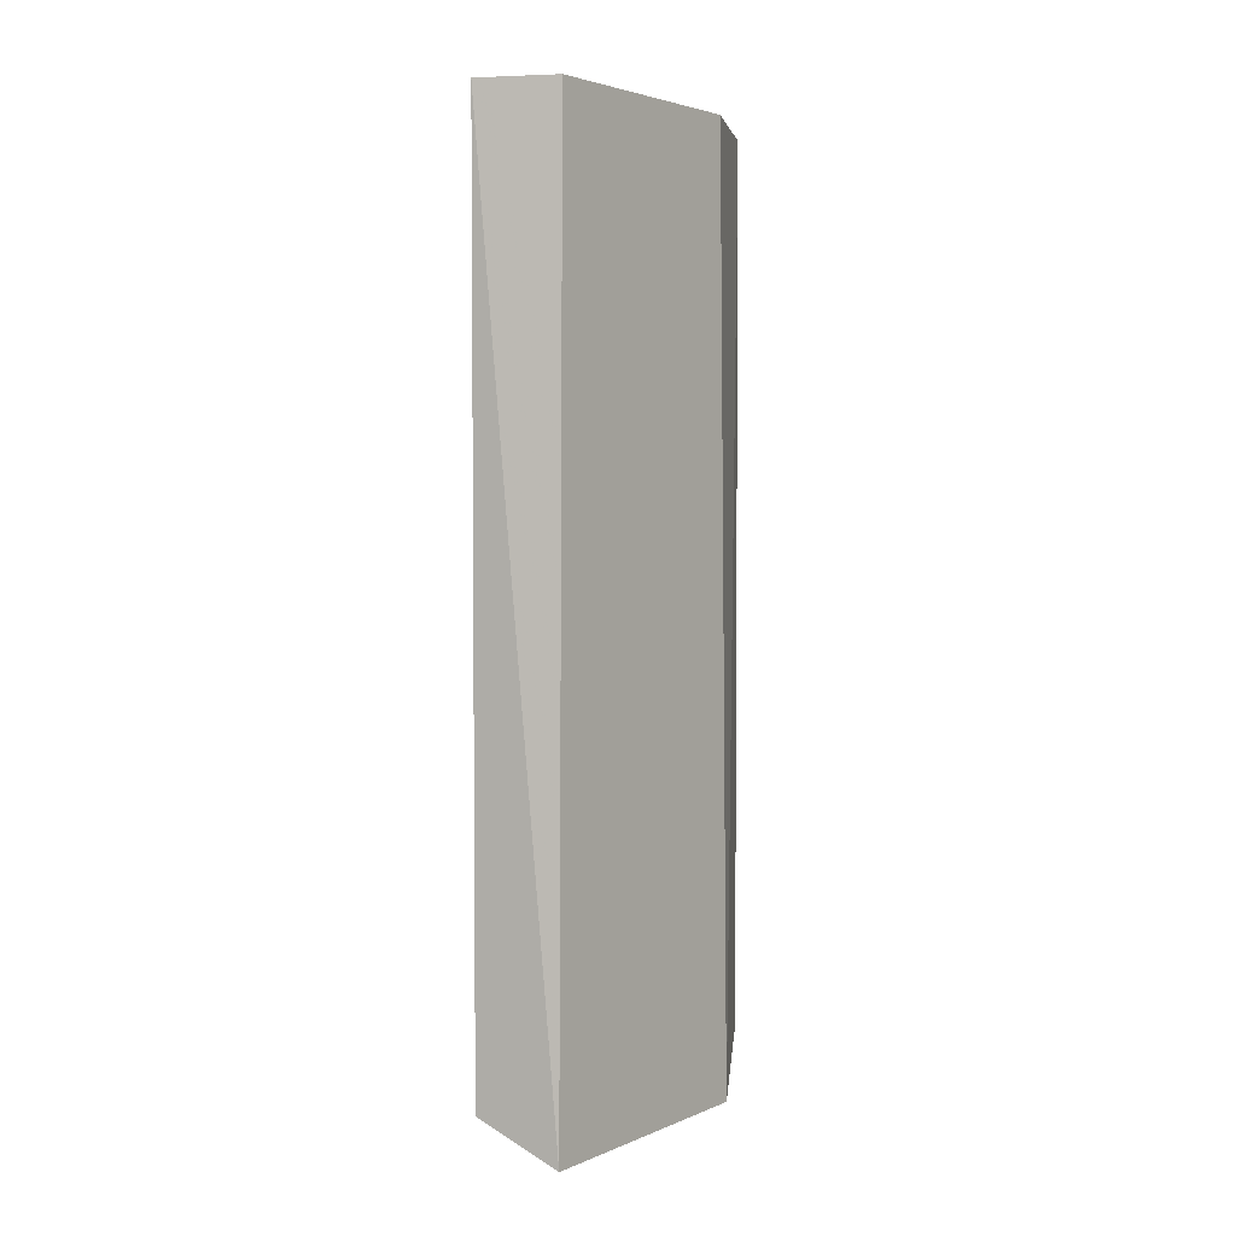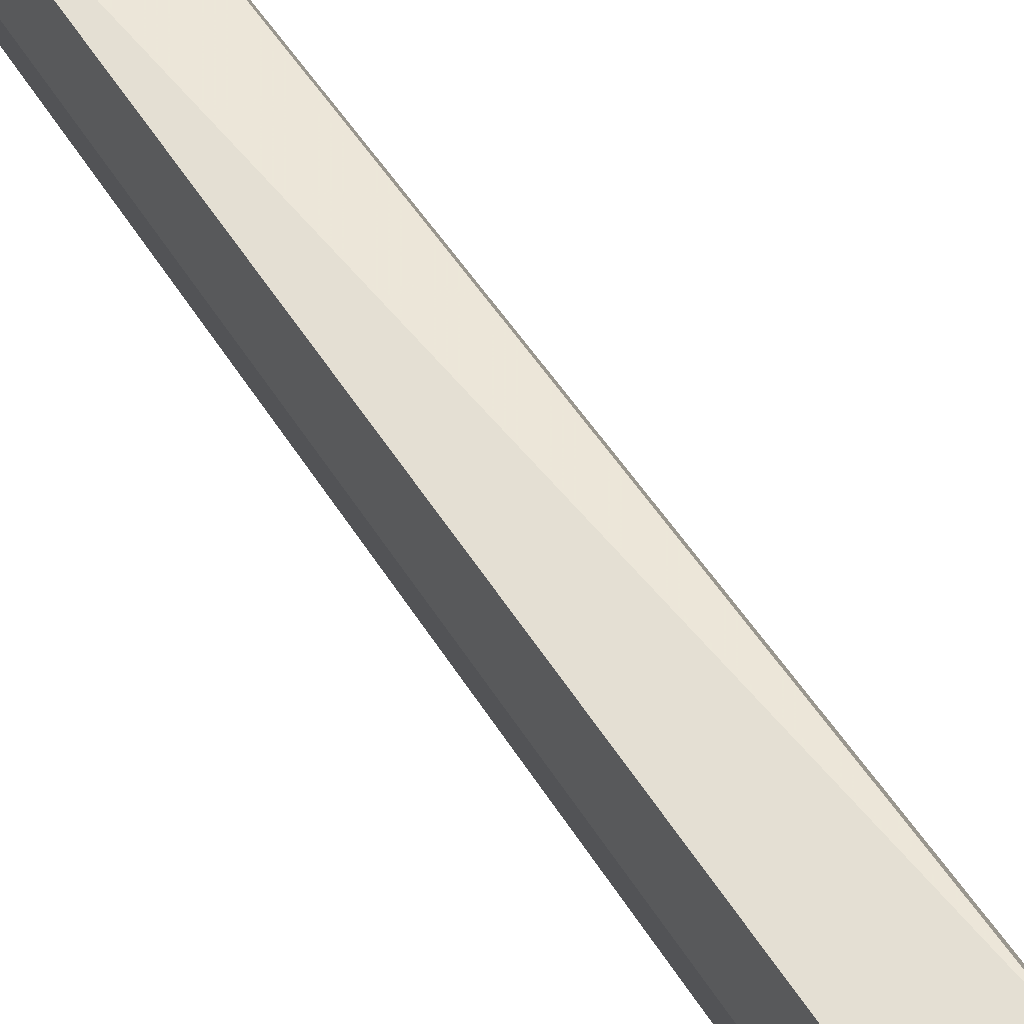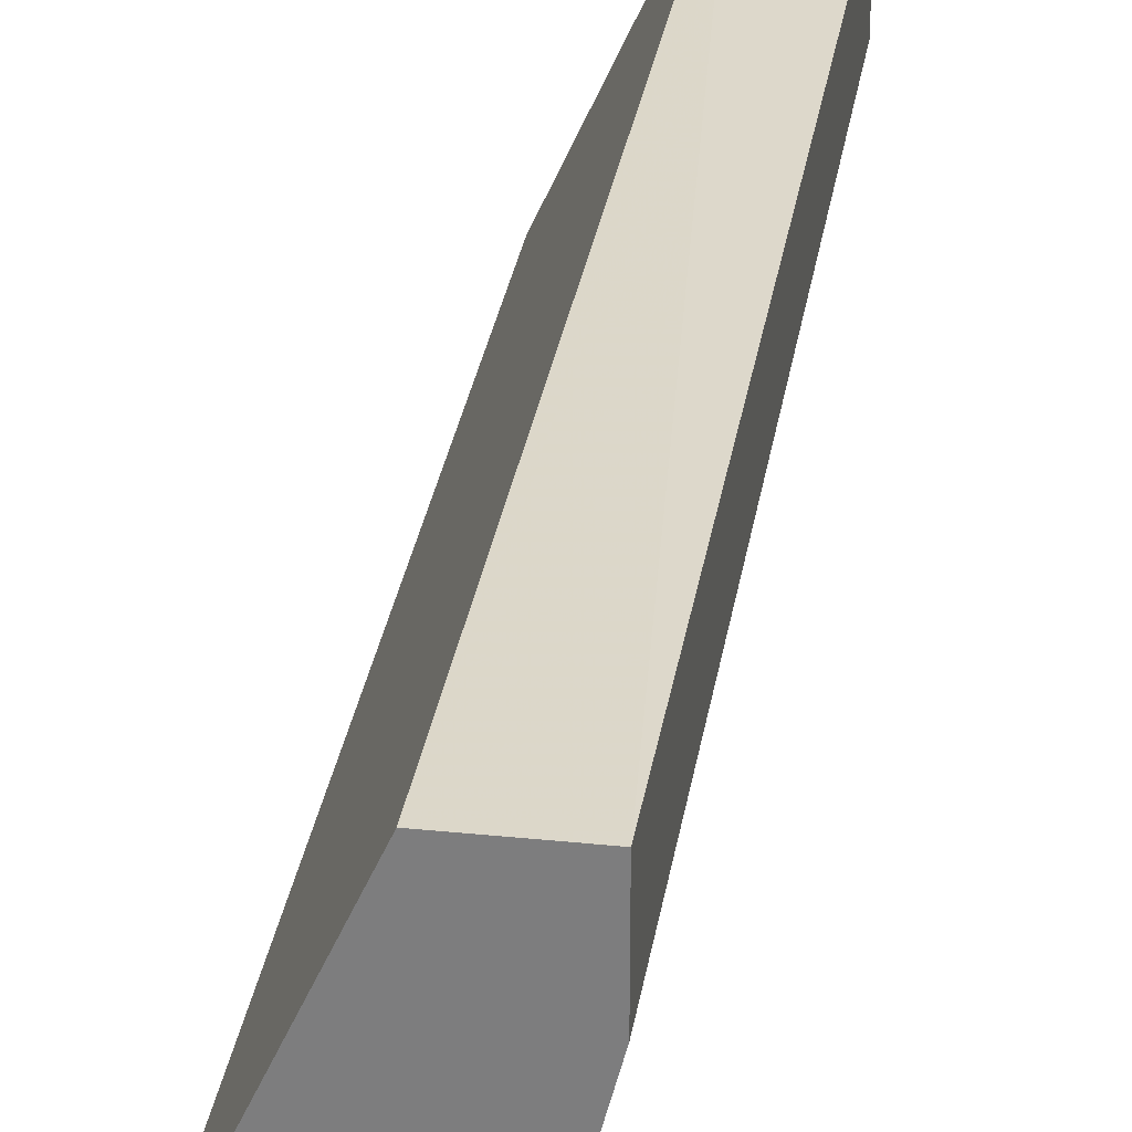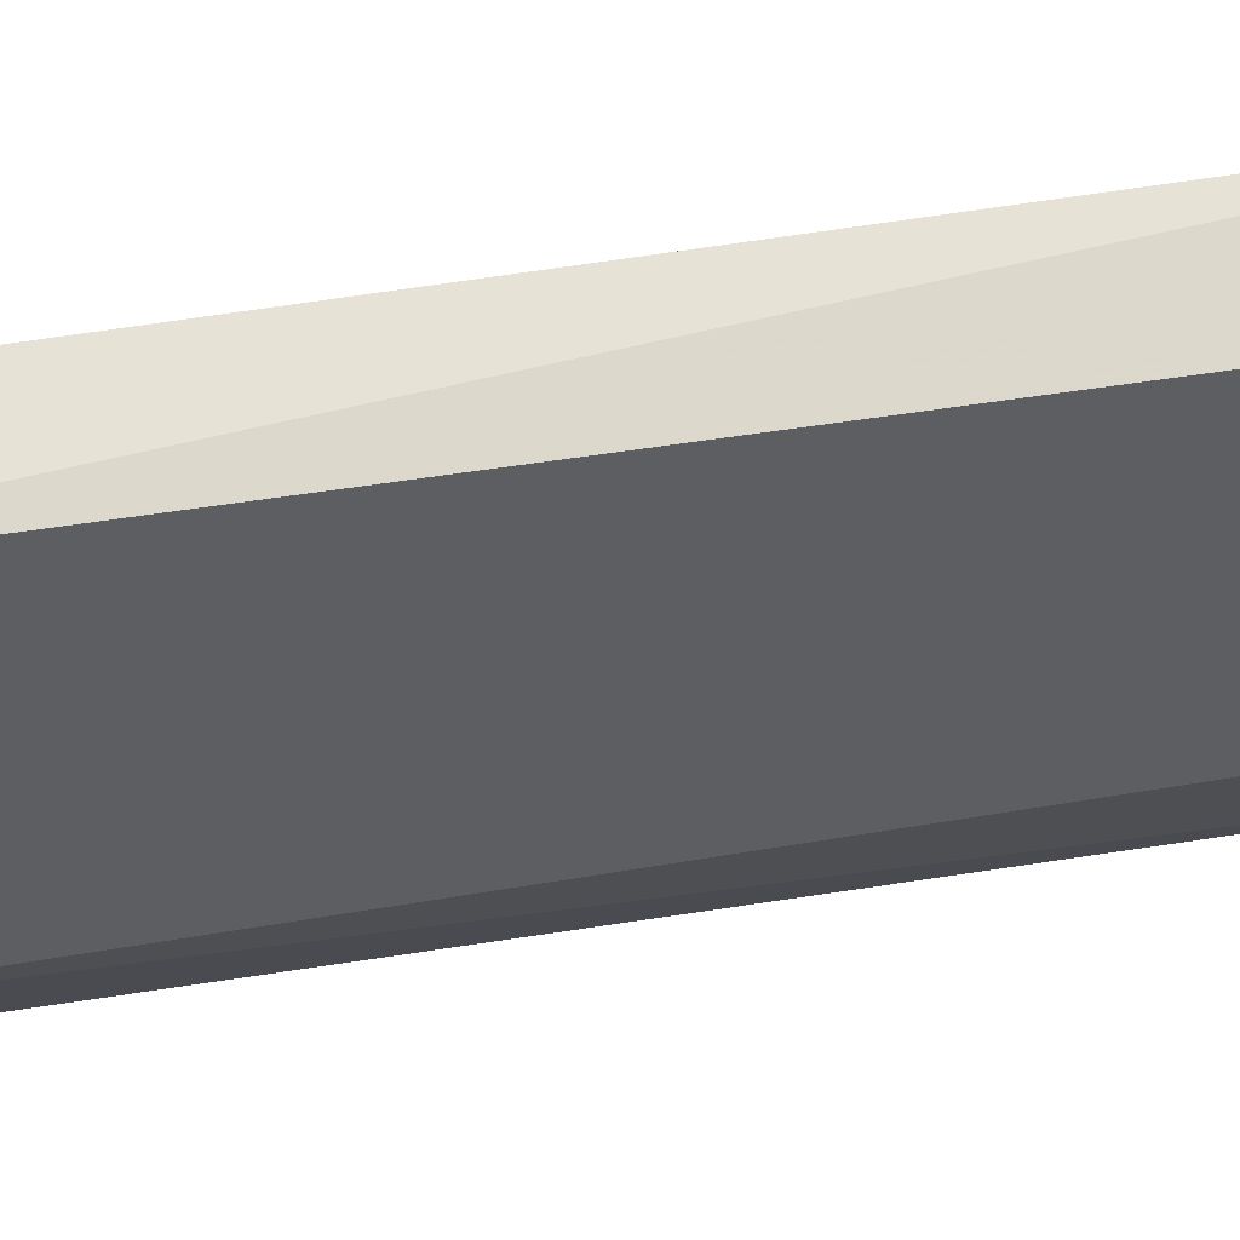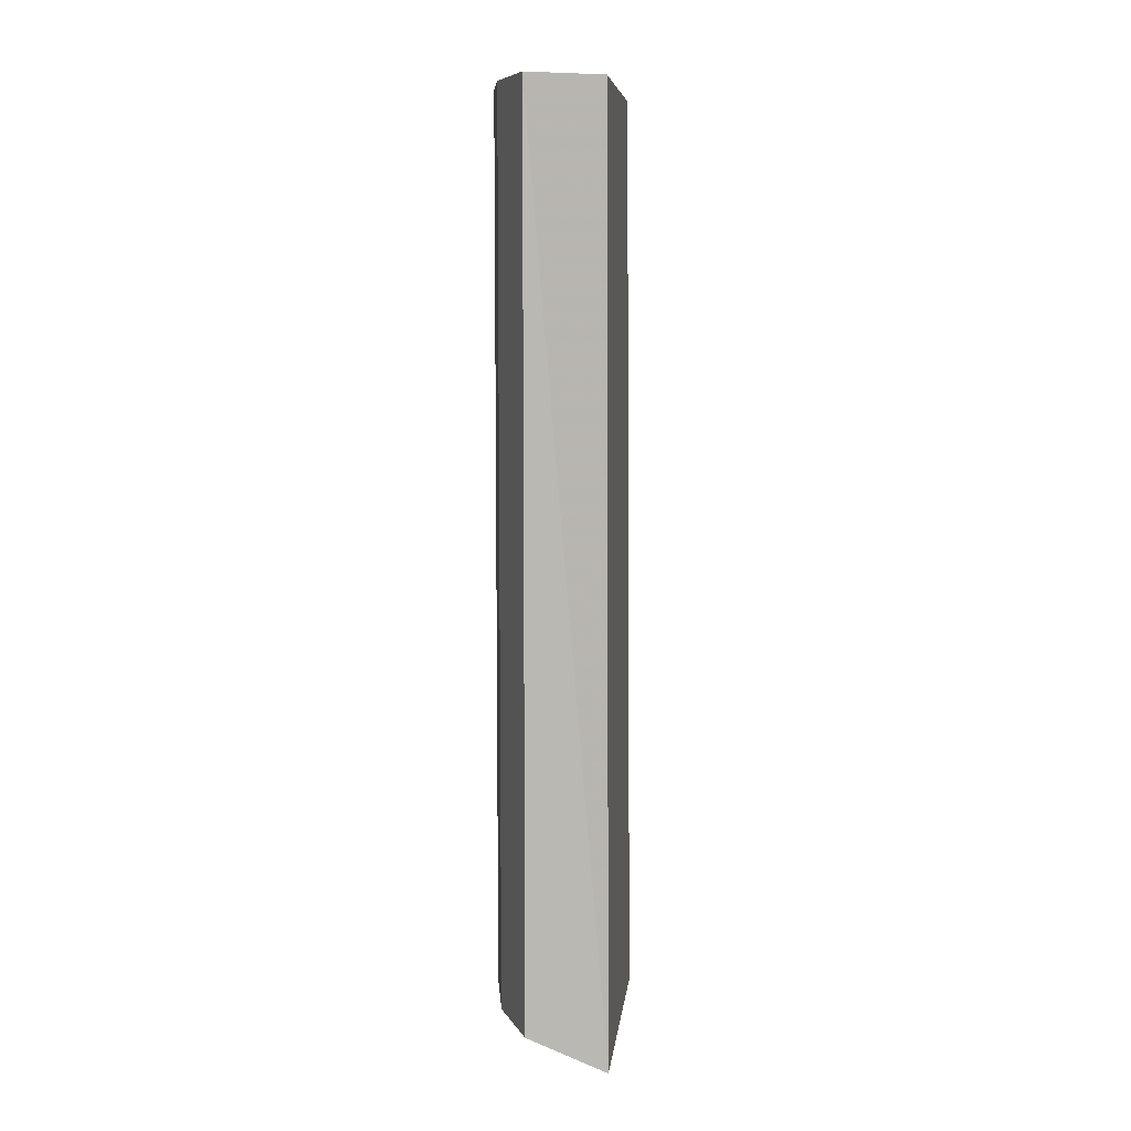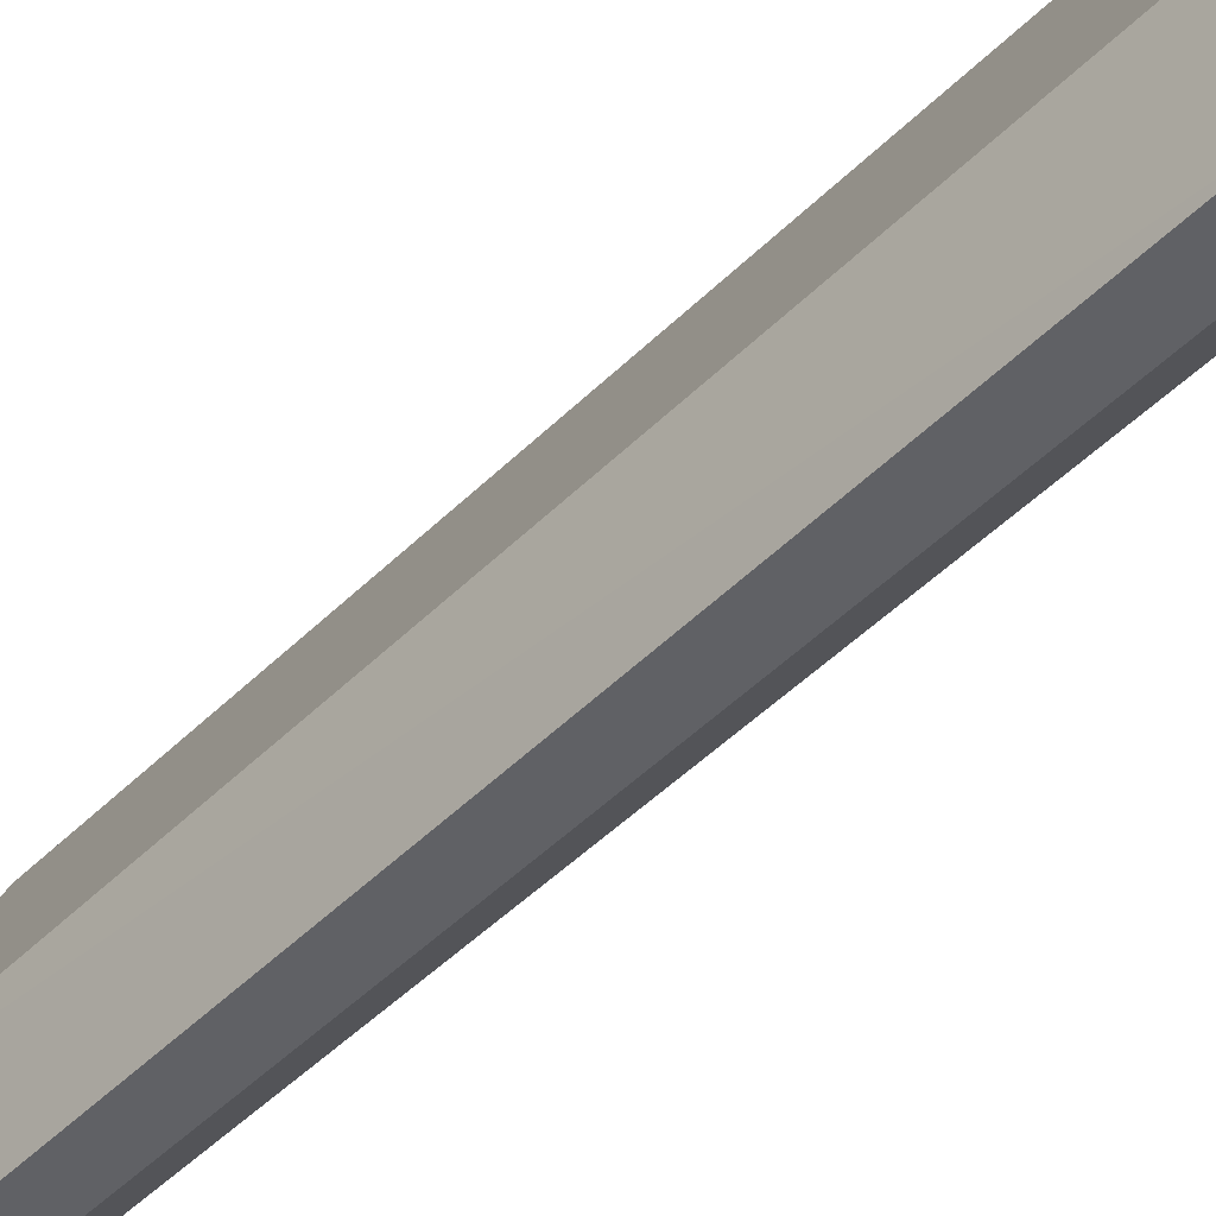
<metadata>
{"format":"obj","ext":"obj","renderer":"f3d","projection":"perspective","resolution":1024,"background":"white","views":[{"elev":3.4,"azim":11.8,"up":"+Y"},{"elev":52.0,"azim":-31.0,"up":"+Z"},{"elev":29.5,"azim":-171.3,"up":"+Z"},{"elev":73.1,"azim":81.6,"up":"+Z"},{"elev":7.8,"azim":-18.2,"up":"+Y"},{"elev":-45.8,"azim":139.0,"up":"+Z"}]}
</metadata>
<code>
v -0.2993 -0.2291 -0.1653
v -0.3104 0.2697 0.001018
v -0.3547 0.2697 0.001018
v -0.2771 0.2697 -0.1874
v -0.2505 -0.2512 -0.1233
v -0.3547 -0.2291 0.001018
v -0.3436 0.2697 -0.08767
v -0.3109 -0.2512 0.009371
v -0.2549 0.2697 -0.1209
v -0.2555 -0.2262 -0.1863
v -0.3436 -0.2291 -0.08767
v -0.2555 0.2668 -0.1863
v -0.3547 -0.2291 -0.04333
v -0.3214 0.2697 -0.132
v -0.2771 -0.2291 -0.1874
v -0.3547 0.2697 -0.04333
v -0.3214 -0.2291 -0.132
v -0.2993 0.2697 -0.1653
f 14 4 18
f 3 2 4
f 3 4 7
f 2 3 8
f 5 2 8
f 3 6 8
f 4 2 9
f 2 5 9
f 5 8 11
f 4 9 12
f 9 5 12
f 5 10 12
f 10 4 12
f 6 3 13
f 8 6 13
f 7 11 13
f 11 8 13
f 7 4 14
f 11 7 14
f 1 4 15
f 5 1 15
f 10 5 15
f 4 10 15
f 3 7 16
f 13 3 16
f 7 13 16
f 1 5 17
f 5 11 17
f 14 1 17
f 11 14 17
f 4 1 18
f 1 14 18

</code>
